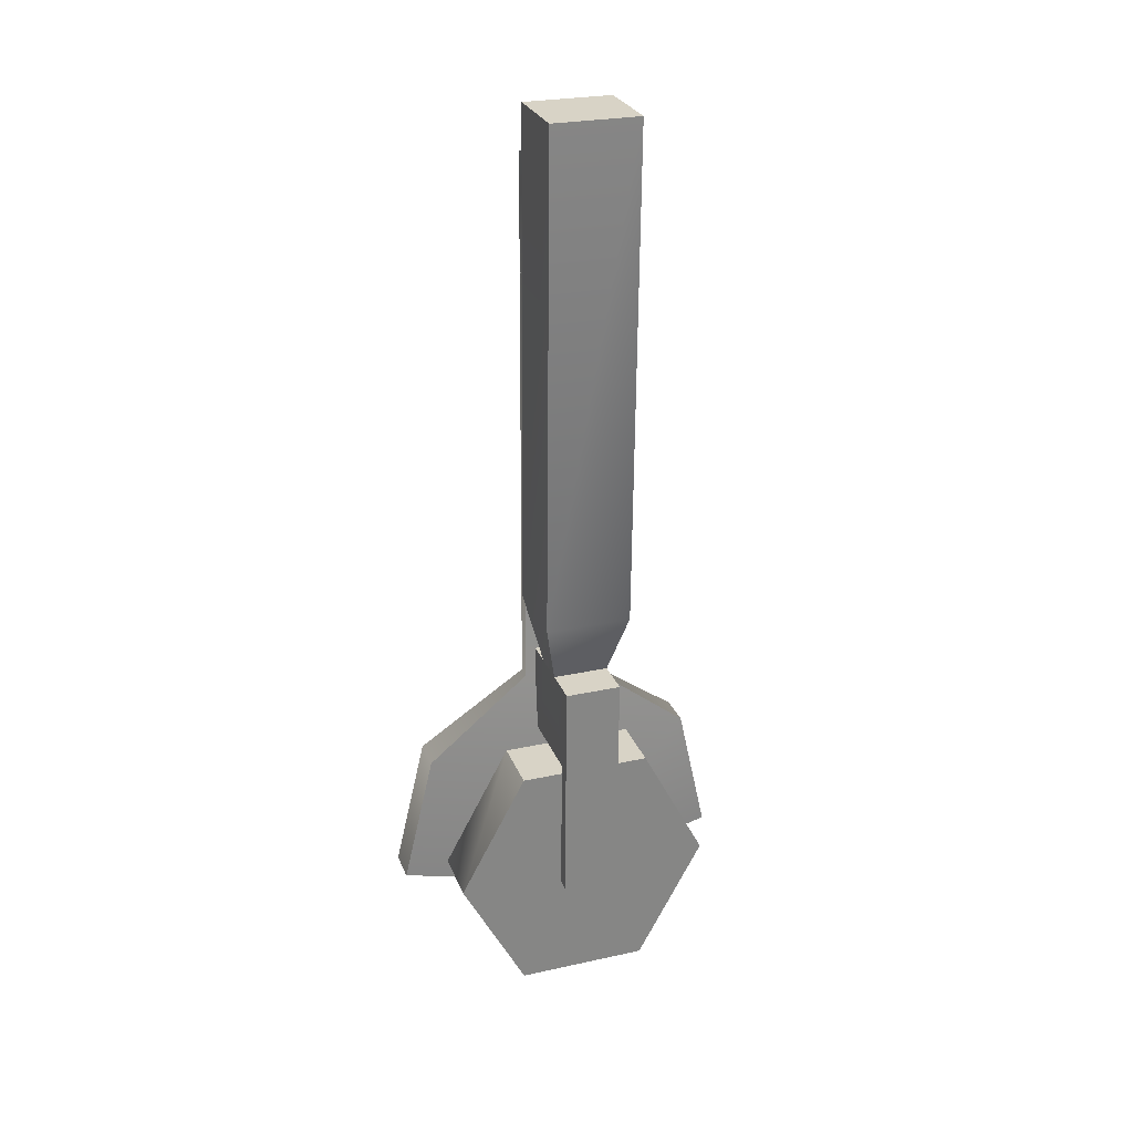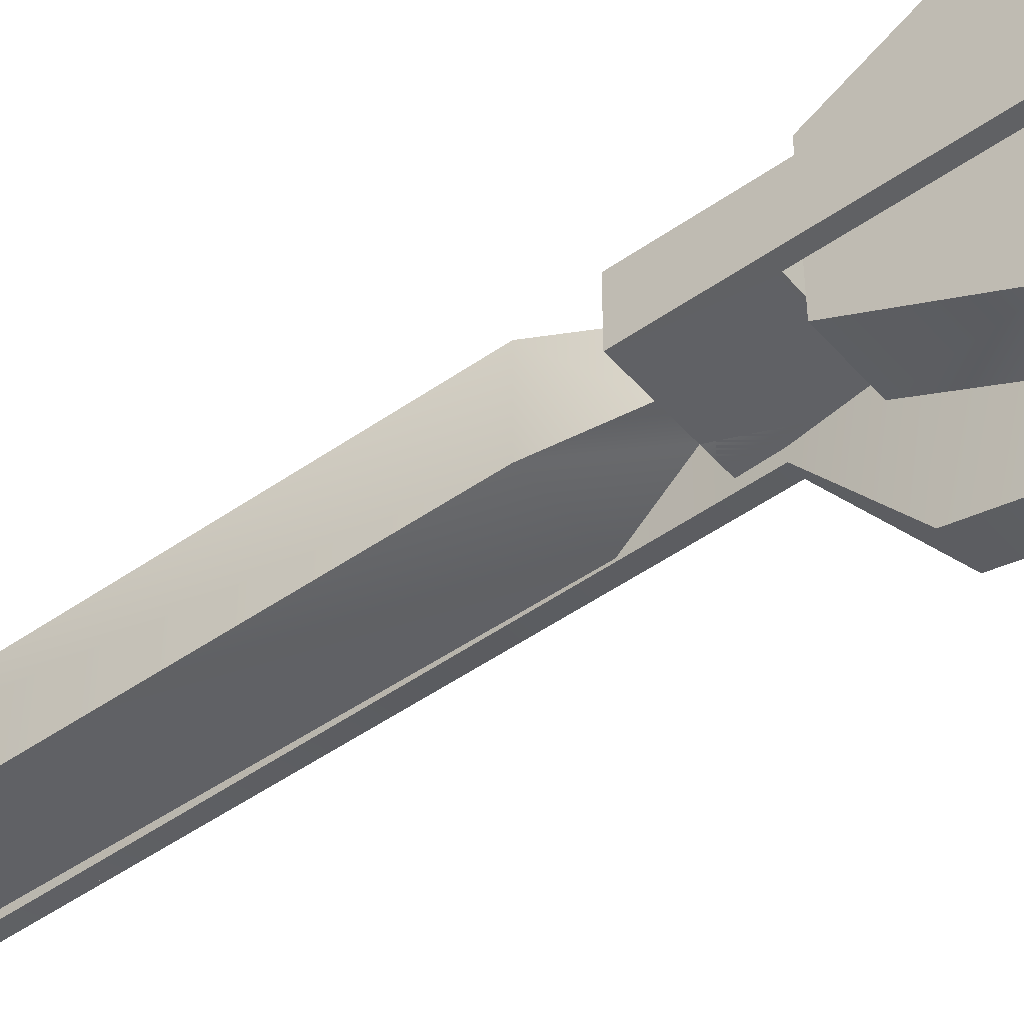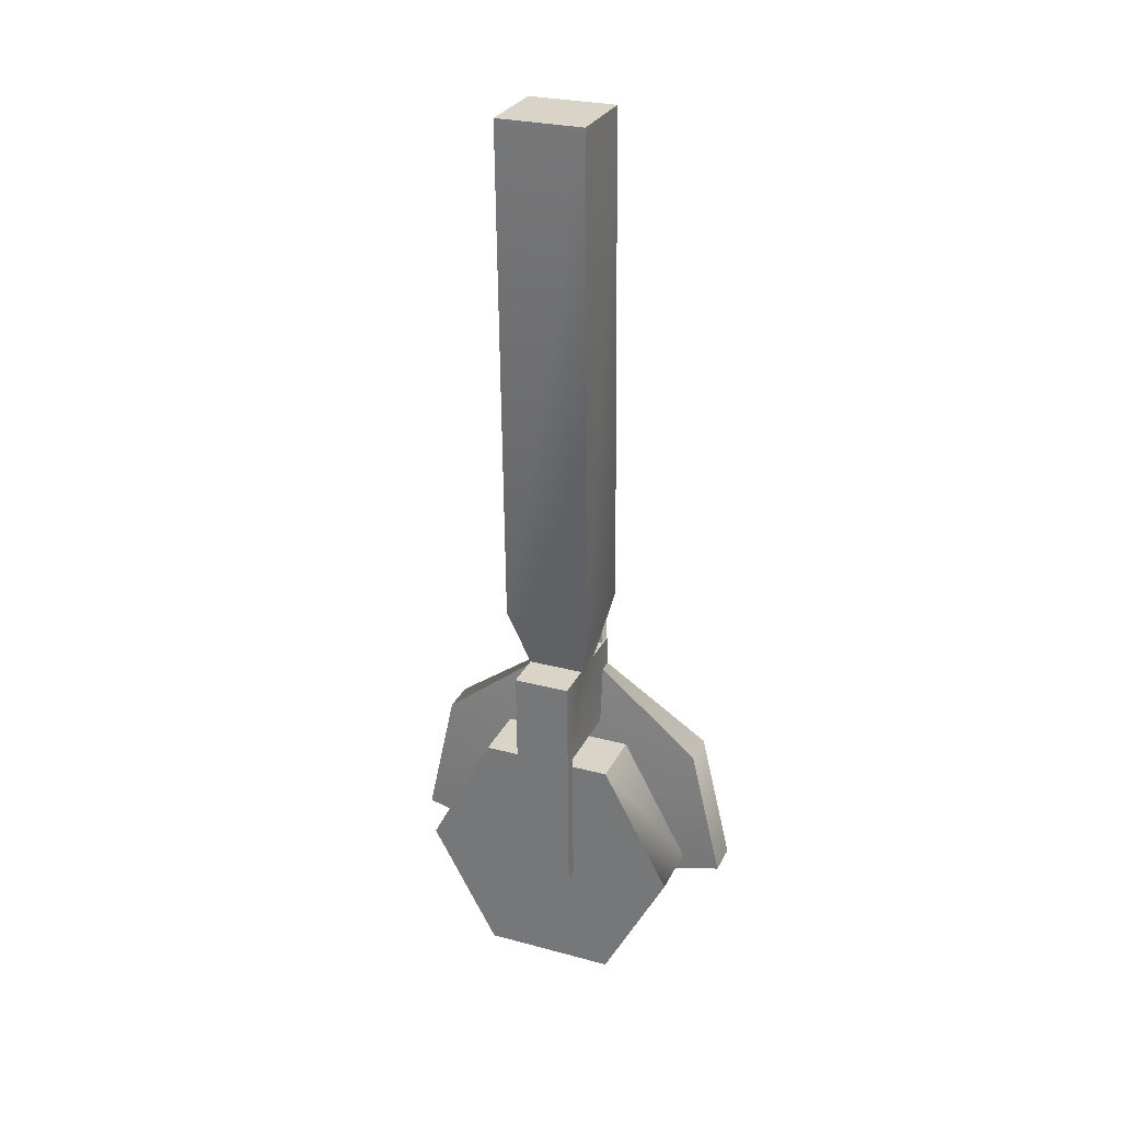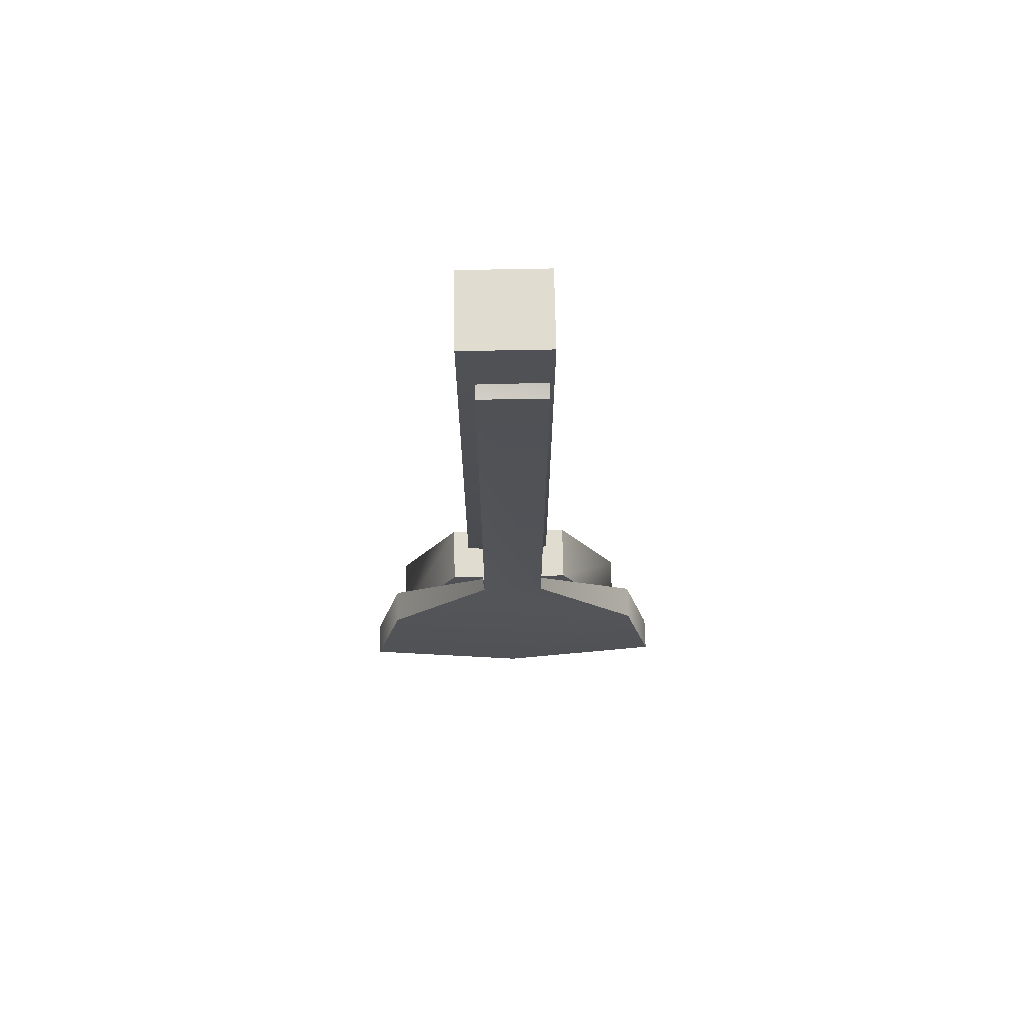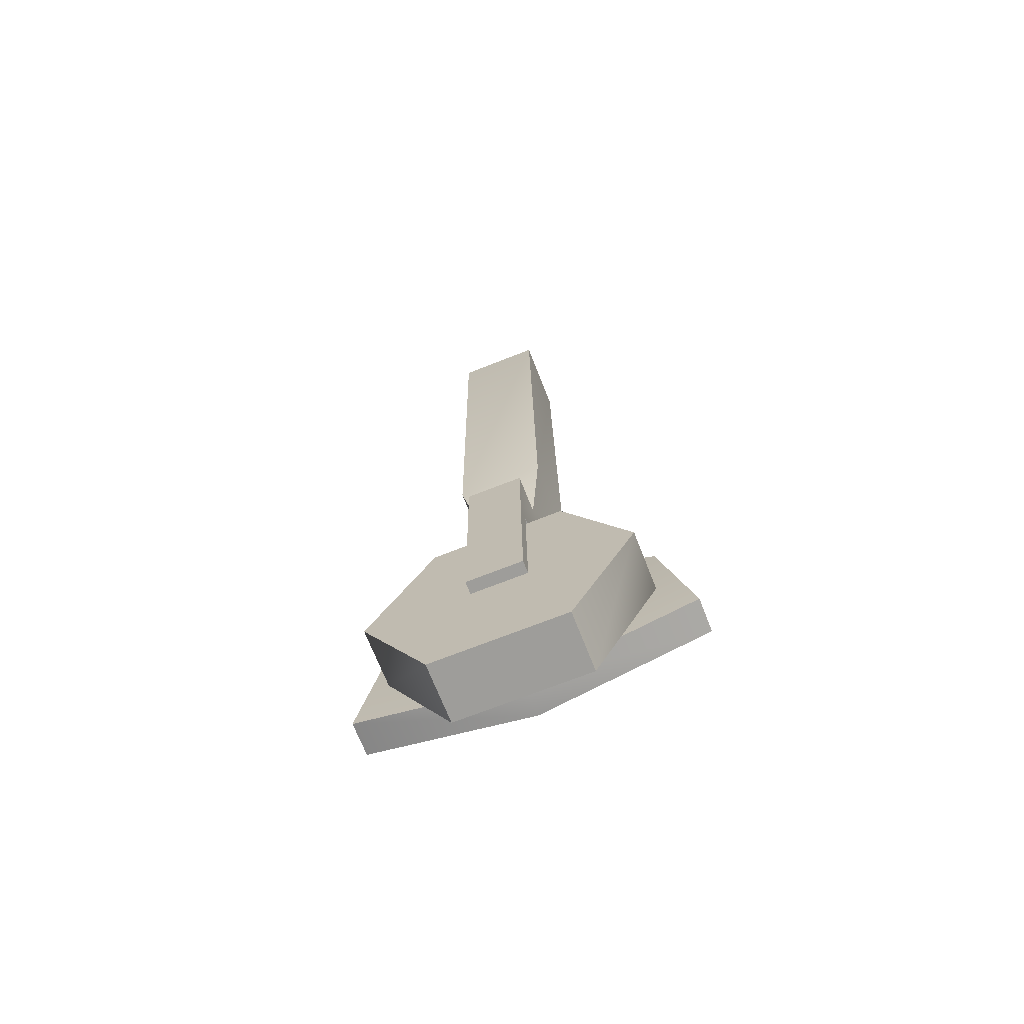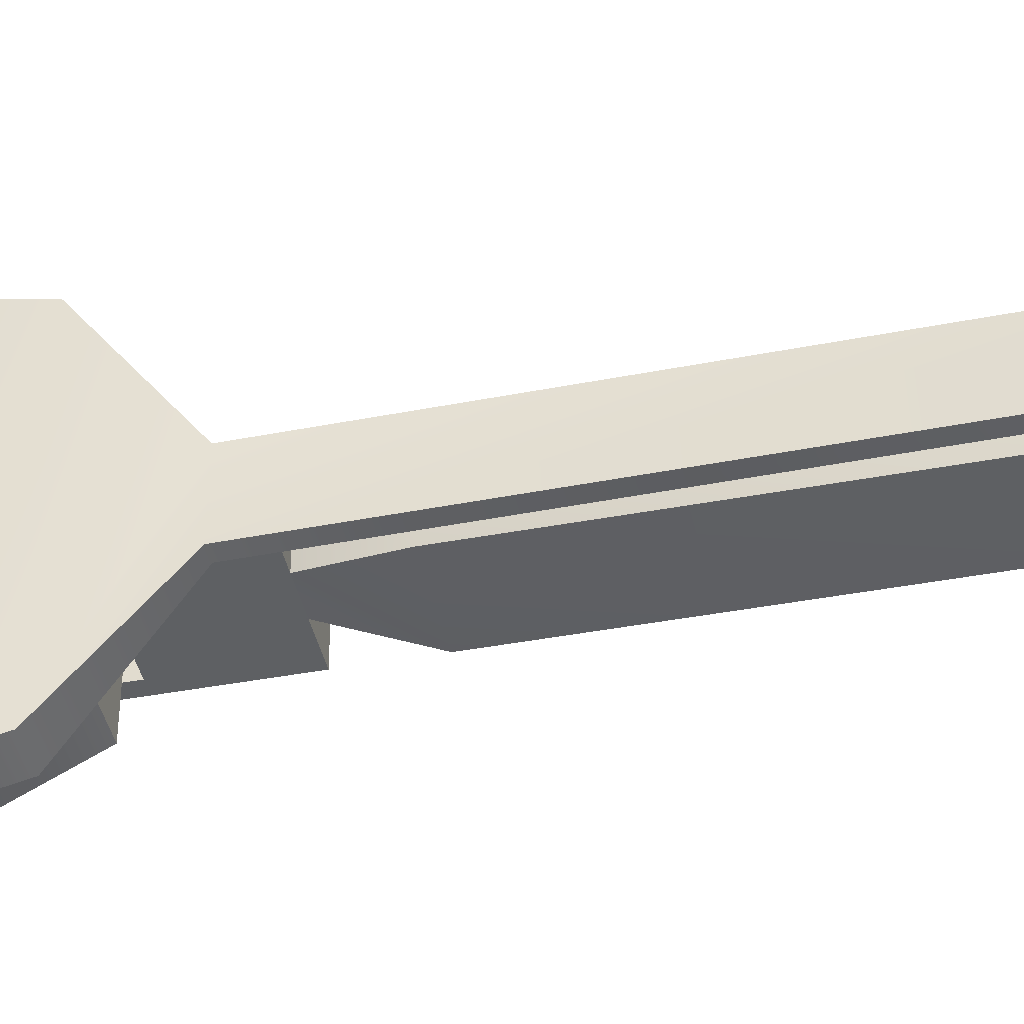
<metadata>
{"format":"obj","ext":"obj","renderer":"f3d","projection":"perspective","resolution":1024,"background":"white","views":[{"elev":26.3,"azim":-109.0,"up":"+Y"},{"elev":-47.0,"azim":-49.9,"up":"+Z"},{"elev":27.3,"azim":-67.6,"up":"+Y"},{"elev":70.9,"azim":88.9,"up":"+Y"},{"elev":-71.7,"azim":-68.6,"up":"+Y"},{"elev":-42.7,"azim":104.1,"up":"+Z"}]}
</metadata>
<code>
g
v 1.965 -0.3193 1.244
v 1.958 -0.05501 1.383
v 1.965 -0.3193 1.522
v 1.971 -0.5836 1.383
v 1.971 -0.5836 1.104
v 1.965 -0.3193 0.9652
v 1.958 -0.05501 1.104
v 1.834 -0.05825 1.383
v 1.841 -0.3225 1.522
v 1.848 -0.5868 1.383
v 1.848 -0.5868 1.104
v 1.841 -0.3225 0.9652
v 1.834 -0.05825 1.104
v 1.841 -0.3225 1.244
v 1.803 -0.03709 1.307
v 1.803 -0.03709 1.189
v 2.037 -0.03097 1.189
v 2.037 -0.03097 1.307
v 1.798 0.1536 1.307
v 1.798 0.1536 1.189
v 2.032 0.1597 1.189
v 2.032 0.1597 1.307
v 1.879 0.1557 1.189
v 1.951 0.1576 1.189
v 1.829 -0.0364 1.189
v 1.951 0.1576 1.307
v 1.879 0.1557 1.307
v 1.829 -0.0364 1.307
v 1.811 -0.3411 1.307
v 1.811 -0.3411 1.189
v 1.837 -0.3404 1.189
v 1.837 -0.3404 1.307
v 1.802 1.349 1.157
v 1.965 1.353 1.157
v 1.965 1.353 1.339
v 1.802 1.349 1.339
v 1.83 0.2938 1.157
v 1.993 0.298 1.339
v 1.83 0.2938 1.339
v 1.993 0.298 1.157
v 2.008 0.0948 1.167
v 2.008 0.0948 1.304
v 2.036 0.09553 1.304
v 2.036 0.09553 1.167
v 1.989 1.259 1.167
v 1.989 1.256 1.304
v 2.017 1.251 1.304
v 2.017 1.248 1.167
v 1.99 -0.07462 0.9426
v 1.99 -0.07462 1.529
v 2.063 -0.07272 1.529
v 2.063 -0.07272 0.9426
v 1.998 -0.3607 0.8775
v 1.998 -0.3607 1.594
v 2.07 -0.3588 1.594
v 2.07 -0.3588 0.8775
v 2 -0.4545 1.236
v 2.073 -0.4526 1.236
g mat1
f 2 3 1
f 3 4 1
f 4 5 1
f 5 6 1
f 6 7 1
f 7 2 1
f 9 8 14
f 10 9 14
f 11 10 14
f 12 11 14
f 13 12 14
f 8 13 14
f 9 3 8
f 3 2 8
f 10 4 9
f 4 3 9
f 11 5 10
f 5 4 10
f 12 6 11
f 6 5 11
f 13 7 12
f 7 6 12
f 8 2 13
f 2 7 13
f 16 15 19
f 20 16 19
f 24 21 17
f 21 22 18
f 17 21 18
f 15 28 27
f 19 15 27
f 28 15 29
f 32 28 29
f 27 23 20
f 19 27 20
f 20 23 25
f 16 20 25
f 26 27 28
f 22 21 24
f 26 22 24
f 29 30 31
f 32 29 31
f 25 28 32
f 31 25 32
f 31 30 16
f 25 31 16
f 15 16 30
f 29 15 30
f 35 34 33
f 36 35 33
f 37 39 36
f 33 37 36
f 40 37 33
f 34 40 33
f 39 38 35
f 36 39 35
f 40 34 38
f 39 27 38
f 27 26 38
f 27 39 23
f 39 37 23
f 26 40 38
f 26 24 40
f 24 23 37
f 37 40 24
f 23 17 25
f 21 17 23
f 26 28 18
f 26 18 22
f 28 25 18
f 25 17 18
f 34 35 38
f 47 46 43
f 46 42 43
f 45 48 41
f 48 44 41
f 56 53 52
f 53 49 52
f 54 57 55
f 57 58 55
f 53 57 49
f 54 55 50
f 55 51 50
f 55 58 51
f 57 53 58
f 53 56 58
f 51 52 43
f 44 43 52
f 56 52 58
f 51 58 52
f 41 44 52
f 49 41 52
f 54 50 57
f 49 57 50
f 41 49 50
f 41 50 42
f 43 42 50
f 51 43 50
f 43 44 47
f 44 48 47
f 48 46 47
f 48 45 46
f 41 42 47
f 47 48 41

</code>
